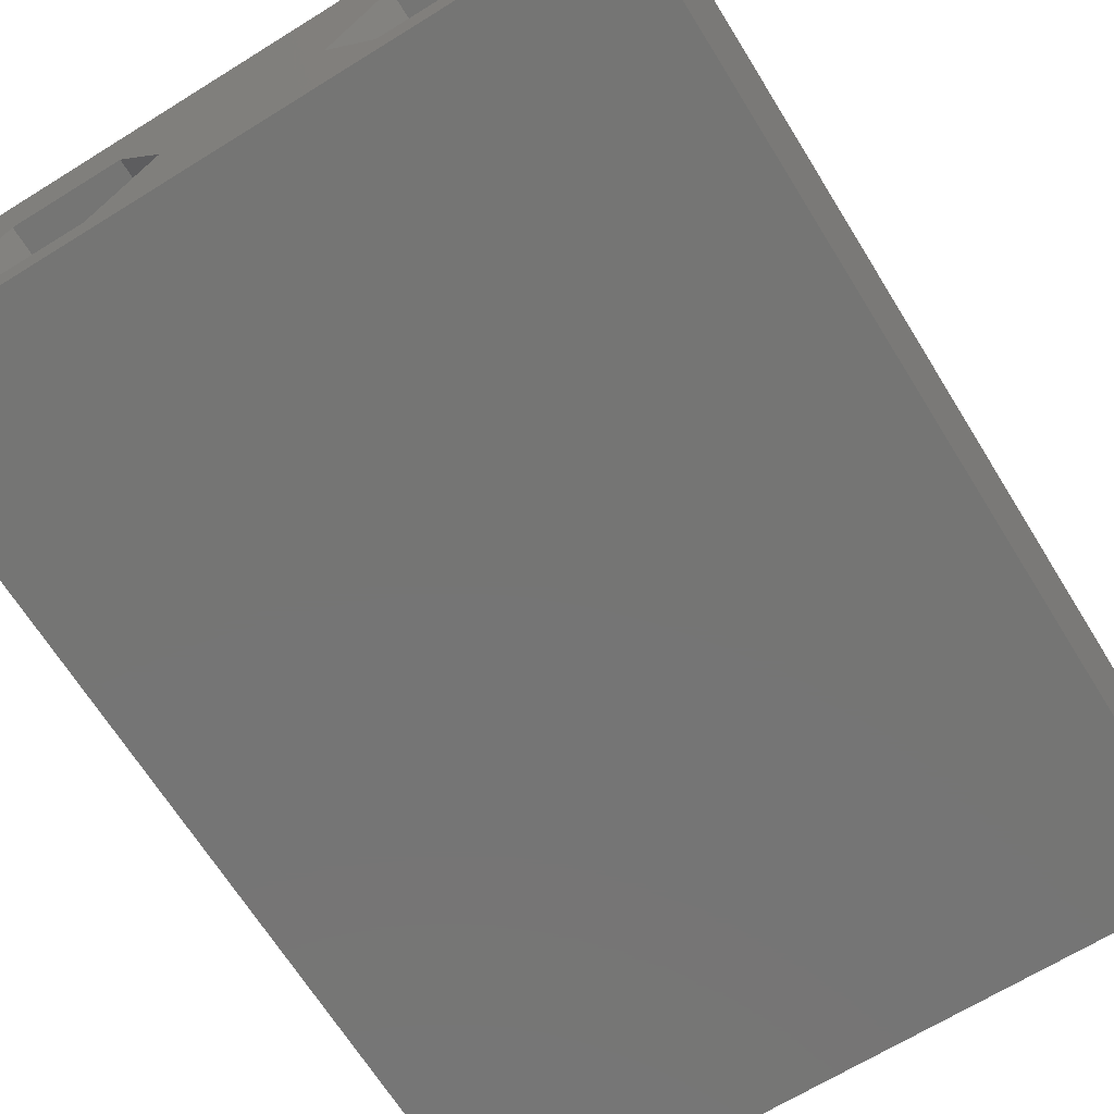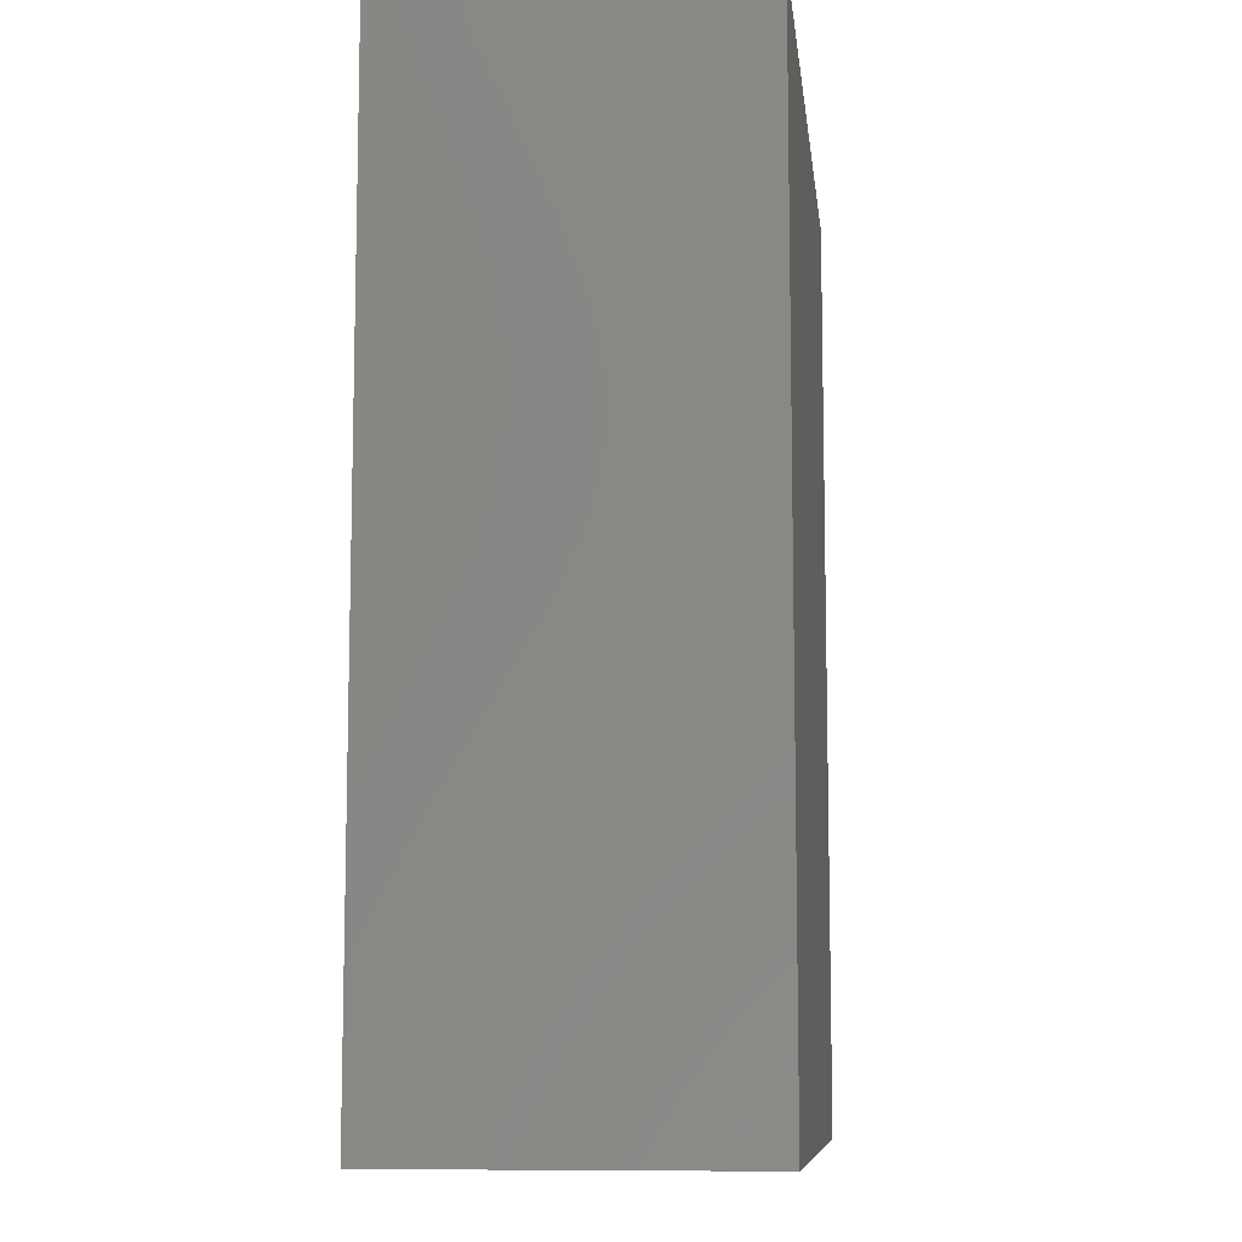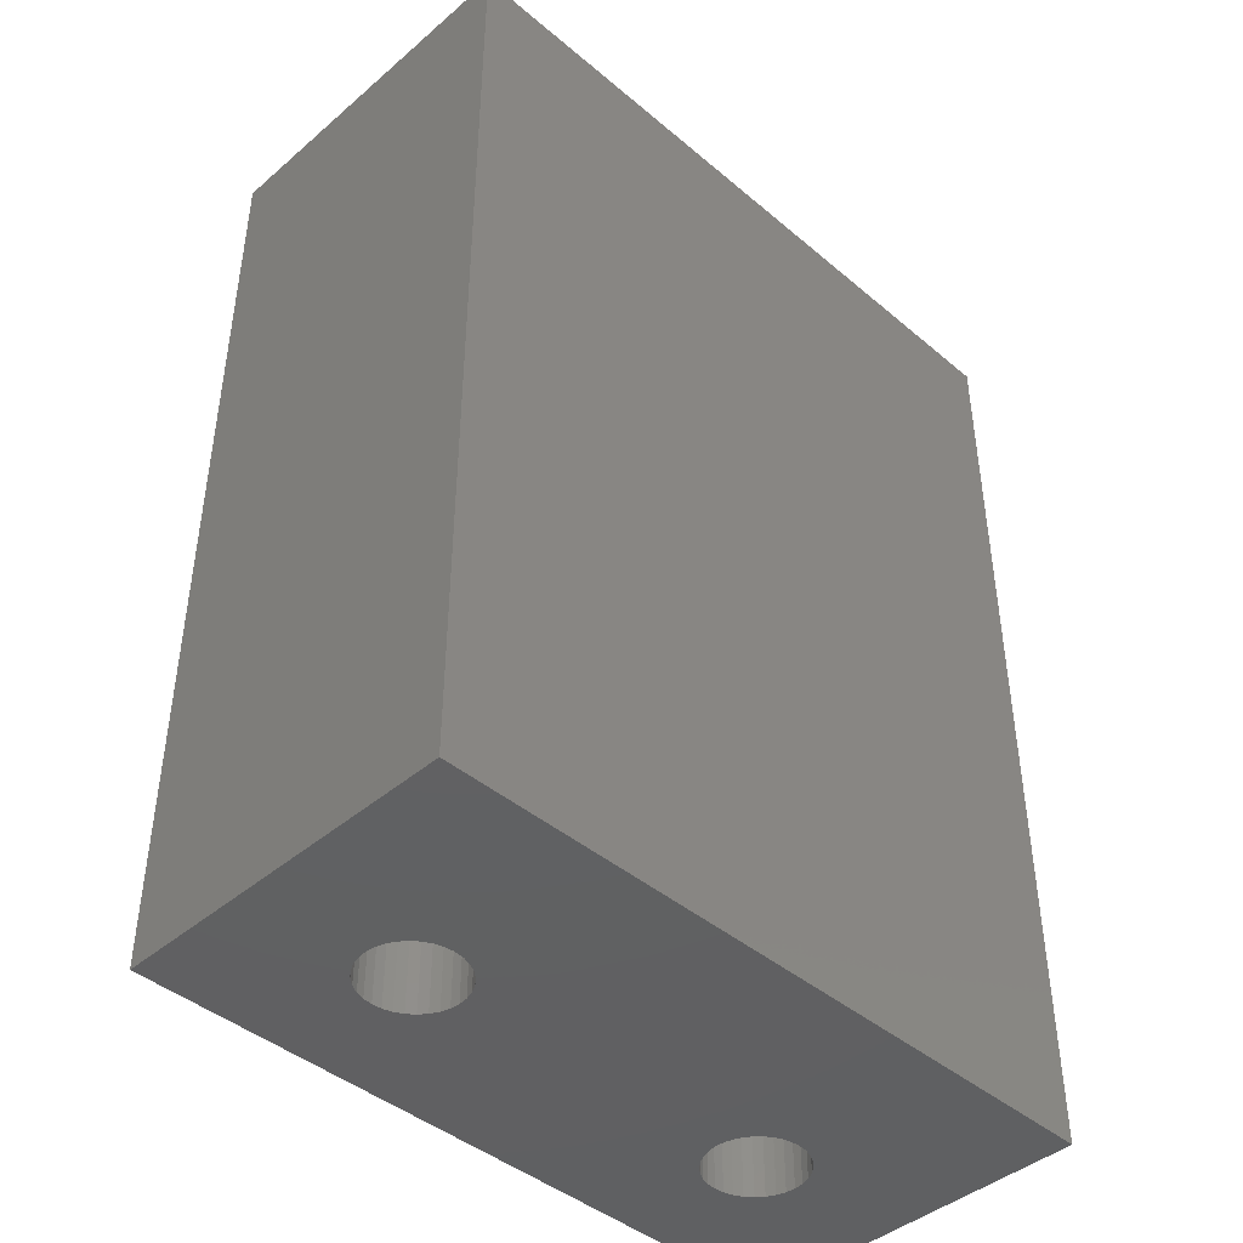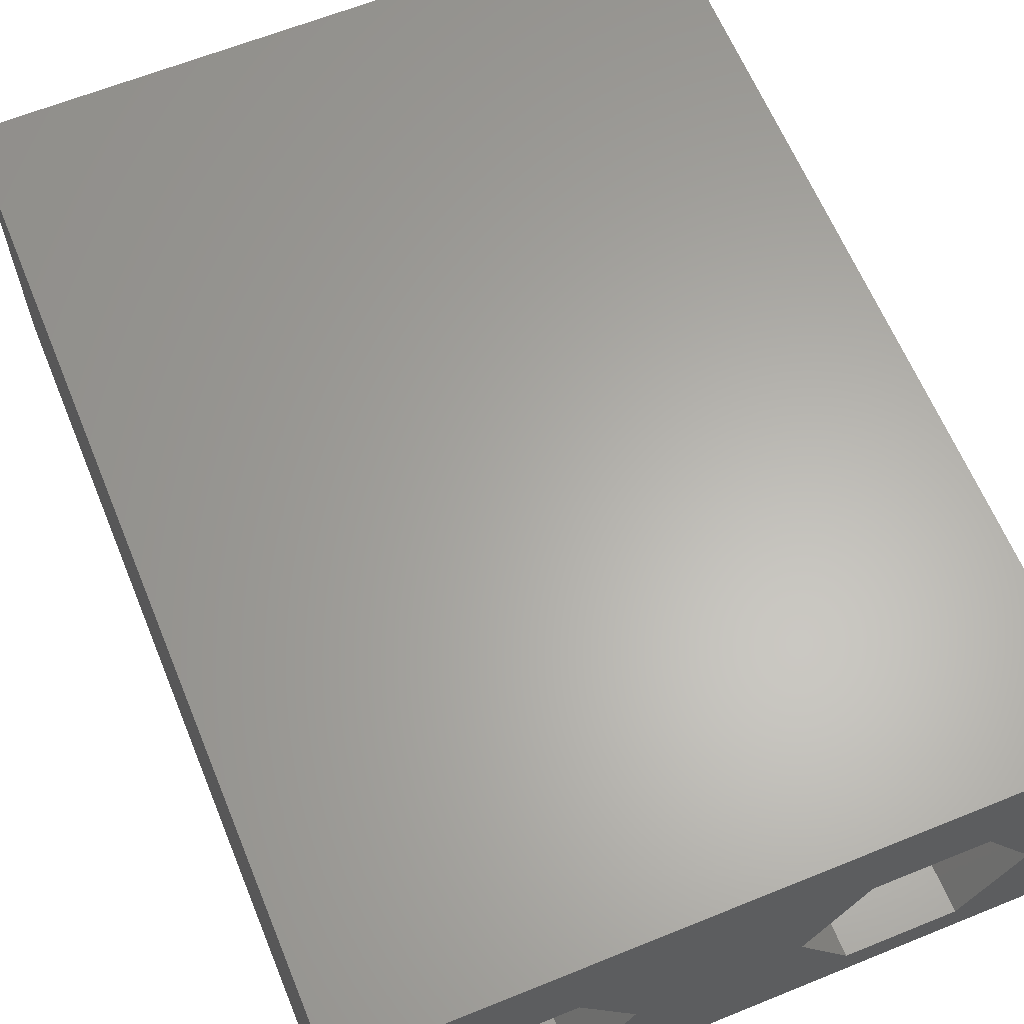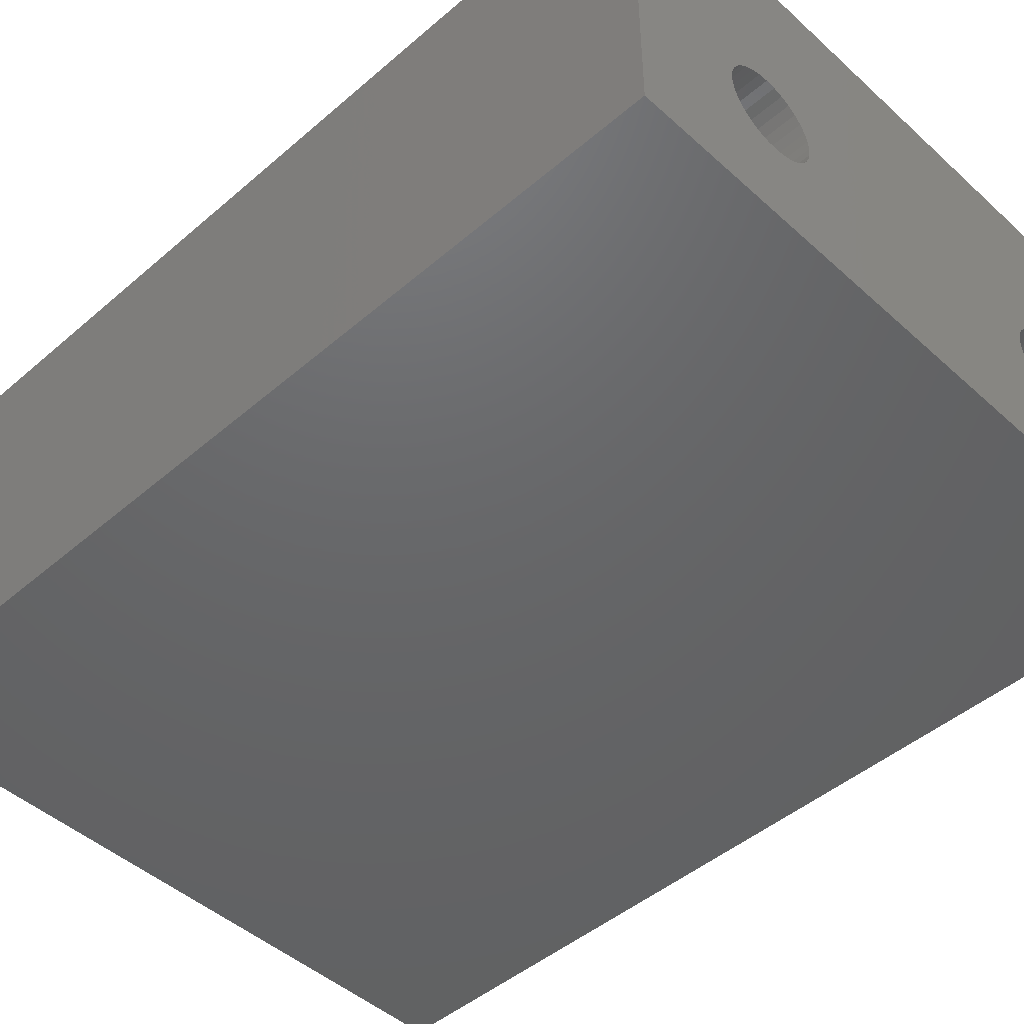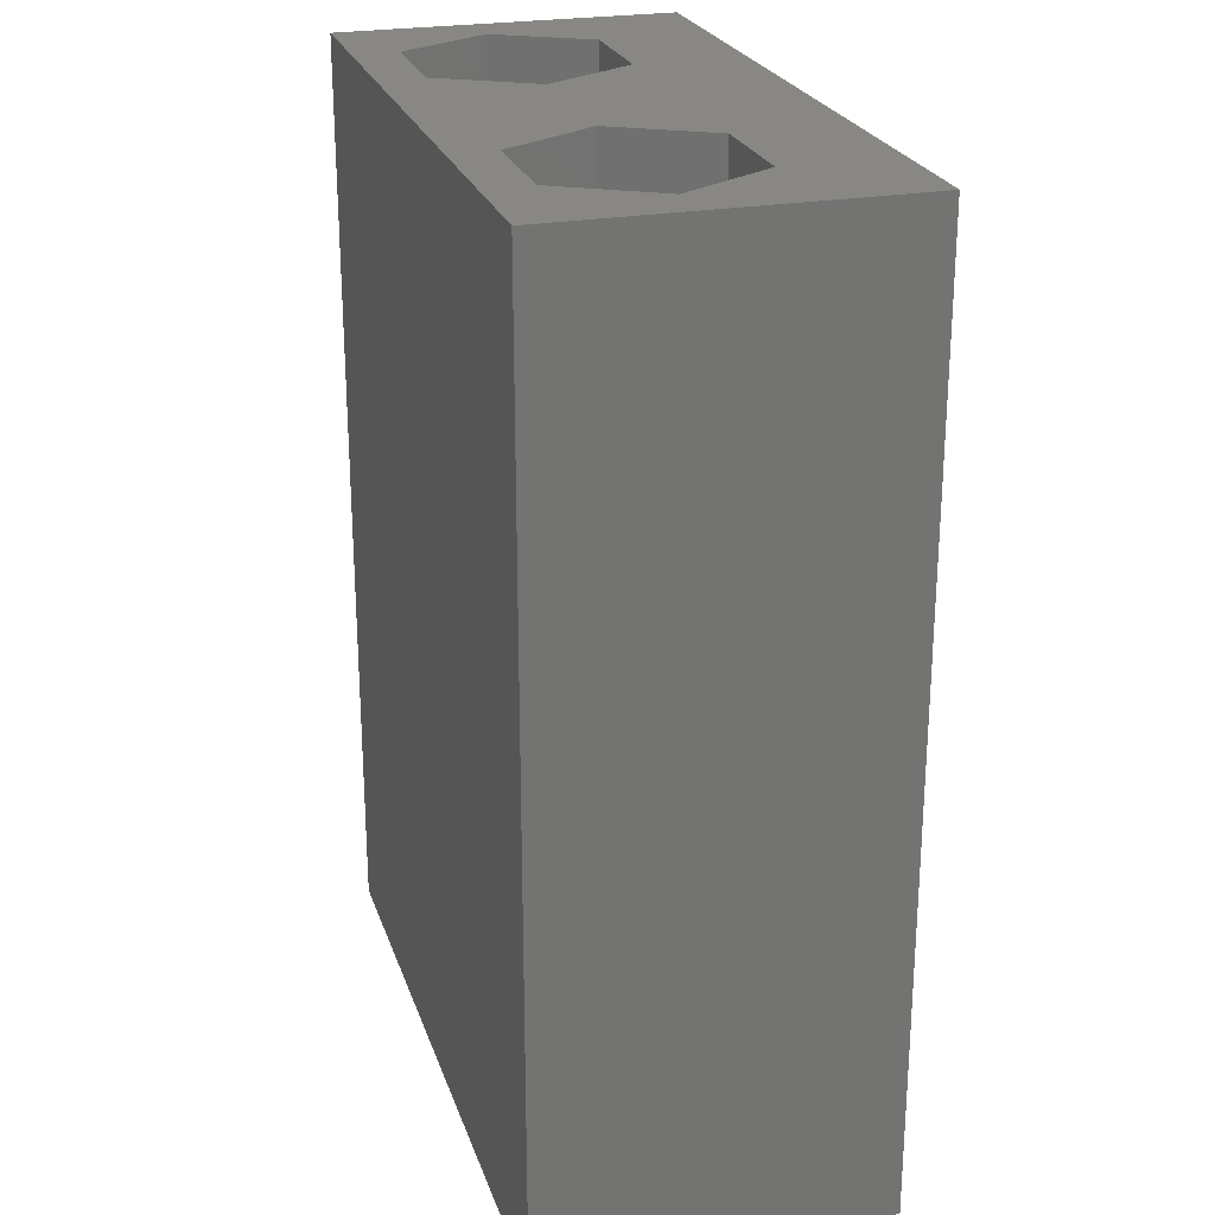
<metadata>
{"format":"stl","ext":"stl","renderer":"f3d","projection":"perspective","resolution":1024,"background":"white","views":[{"elev":-67.4,"azim":31.8,"up":"+Y"},{"elev":-9.3,"azim":96.6,"up":"+Z"},{"elev":-43.3,"azim":135.2,"up":"+Z"},{"elev":63.2,"azim":-22.3,"up":"+Y"},{"elev":-46.7,"azim":134.3,"up":"+Y"},{"elev":24.4,"azim":73.6,"up":"+Z"}]}
</metadata>
<code>
# stl→obj: 160 verts, 324 faces
v 76 -1 -114
v 76 10 -144
v 76 10 -114
v 76 -1 -144
v 74.5 3.48 -114
v 72.75 6.511 -114
v 69.25 6.511 -114
v 62.5 3.48 -114
v 67.5 3.48 -114
v 60.75 6.511 -114
v 54 10 -114
v 57.25 6.511 -114
v 55.5 3.48 -114
v 72.75 0.4489 -114
v 69.25 0.4489 -114
v 60.75 0.4489 -114
v 54 -1 -114
v 57.25 0.4489 -114
v 54 -1 -144
v 54 10 -144
v 72.47 3.773 -144
v 72.5 3.48 -144
v 72.47 3.187 -144
v 72.39 2.906 -144
v 72.25 2.647 -144
v 72.06 2.419 -144
v 71.83 2.233 -144
v 71.57 2.094 -144
v 71.29 2.009 -144
v 71 1.98 -144
v 70.71 2.009 -144
v 70.43 2.094 -144
v 59.57 2.094 -144
v 69.53 3.187 -144
v 60.5 3.48 -144
v 69.5 3.48 -144
v 60.47 3.187 -144
v 69.61 2.906 -144
v 60.39 2.906 -144
v 69.75 2.647 -144
v 60.25 2.647 -144
v 69.94 2.419 -144
v 60.06 2.419 -144
v 70.17 2.233 -144
v 59.83 2.233 -144
v 59.29 2.009 -144
v 59 1.98 -144
v 57.53 3.187 -144
v 57.5 3.48 -144
v 57.61 2.906 -144
v 57.75 2.647 -144
v 57.94 2.419 -144
v 58.17 2.233 -144
v 58.43 2.094 -144
v 58.71 2.009 -144
v 72.39 4.054 -144
v 72.25 4.313 -144
v 72.06 4.541 -144
v 71.83 4.727 -144
v 71.57 4.866 -144
v 71.29 4.951 -144
v 71 4.98 -144
v 70.71 4.951 -144
v 70.43 4.866 -144
v 59.57 4.866 -144
v 70.17 4.727 -144
v 59.83 4.727 -144
v 69.94 4.541 -144
v 69.53 3.773 -144
v 60.47 3.773 -144
v 69.61 4.054 -144
v 60.39 4.054 -144
v 69.75 4.313 -144
v 60.25 4.313 -144
v 60.06 4.541 -144
v 59.29 4.951 -144
v 59 4.98 -144
v 58.71 4.951 -144
v 57.53 3.773 -144
v 57.61 4.054 -144
v 58.43 4.866 -144
v 58.17 4.727 -144
v 57.94 4.541 -144
v 57.75 4.313 -144
v 71.29 4.951 -117
v 71 4.98 -117
v 69.5 3.48 -117
v 69.53 3.773 -117
v 72.06 4.541 -117
v 72.25 4.313 -117
v 71.83 2.233 -117
v 72.06 2.419 -117
v 70.17 4.727 -117
v 69.94 4.541 -117
v 71.83 4.727 -117
v 71.57 4.866 -117
v 72.39 4.054 -117
v 72.47 3.773 -117
v 72.5 3.48 -117
v 71.57 2.094 -117
v 71 1.98 -117
v 71.29 2.009 -117
v 72.25 2.647 -117
v 72.47 3.187 -117
v 72.39 2.906 -117
v 70.71 4.951 -117
v 69.61 4.054 -117
v 69.75 4.313 -117
v 70.43 4.866 -117
v 69.61 2.906 -117
v 69.53 3.187 -117
v 69.75 2.647 -117
v 69.94 2.419 -117
v 70.17 2.233 -117
v 70.43 2.094 -117
v 70.71 2.009 -117
v 60.25 4.313 -117
v 60.39 4.054 -117
v 59 1.98 -117
v 59.29 2.009 -117
v 57.61 2.906 -117
v 57.53 3.187 -117
v 58.17 4.727 -117
v 57.94 4.541 -117
v 58.71 4.951 -117
v 58.43 4.866 -117
v 58.17 2.233 -117
v 58.43 2.094 -117
v 59.83 4.727 -117
v 59.57 4.866 -117
v 60.06 4.541 -117
v 60.47 3.773 -117
v 60.5 3.48 -117
v 60.47 3.187 -117
v 59.57 2.094 -117
v 59.83 2.233 -117
v 60.25 2.647 -117
v 60.06 2.419 -117
v 60.39 2.906 -117
v 59.29 4.951 -117
v 59 4.98 -117
v 57.53 3.773 -117
v 57.61 4.054 -117
v 57.75 4.313 -117
v 57.5 3.48 -117
v 57.75 2.647 -117
v 57.94 2.419 -117
v 58.71 2.009 -117
v 74.5 3.48 -117
v 72.75 6.511 -117
v 69.25 6.511 -117
v 67.5 3.48 -117
v 72.75 0.4489 -117
v 69.25 0.4489 -117
v 62.5 3.48 -117
v 60.75 6.511 -117
v 57.25 6.511 -117
v 55.5 3.48 -117
v 60.75 0.4489 -117
v 57.25 0.4489 -117
f 1 2 3
f 2 1 4
f 3 5 1
f 3 6 5
f 3 7 6
f 7 8 9
f 10 7 3
f 7 10 8
f 11 10 3
f 12 11 13
f 10 11 12
f 14 1 5
f 15 1 14
f 8 15 9
f 16 15 8
f 16 1 15
f 17 16 18
f 16 17 1
f 13 17 18
f 17 13 11
f 19 11 20
f 11 19 17
f 2 11 3
f 11 2 20
f 21 4 22
f 4 23 22
f 4 24 23
f 4 25 24
f 4 26 25
f 4 27 26
f 4 28 27
f 4 29 28
f 4 30 29
f 4 31 30
f 4 32 31
f 33 32 4
f 34 35 36
f 37 34 38
f 39 38 40
f 41 40 42
f 43 42 44
f 32 33 44
f 34 37 35
f 38 39 37
f 40 41 39
f 42 43 41
f 44 45 43
f 44 33 45
f 19 33 4
f 33 19 46
f 46 19 47
f 48 19 49
f 50 19 48
f 51 19 50
f 52 19 51
f 53 19 52
f 54 19 53
f 55 19 54
f 47 19 55
f 4 21 2
f 56 2 21
f 57 2 56
f 58 2 57
f 59 2 58
f 60 2 59
f 61 2 60
f 62 2 61
f 63 2 62
f 64 2 63
f 65 64 66
f 67 66 68
f 35 69 36
f 70 69 35
f 69 70 71
f 72 71 70
f 71 72 73
f 74 73 72
f 73 74 68
f 75 68 74
f 67 68 75
f 66 67 65
f 64 65 2
f 20 65 76
f 20 76 77
f 20 77 78
f 19 79 49
f 20 79 19
f 79 20 80
f 65 20 2
f 81 20 78
f 82 20 81
f 83 20 82
f 84 20 83
f 80 20 84
f 19 1 17
f 1 19 4
f 62 85 86
f 85 62 61
f 87 69 88
f 69 87 36
f 57 89 58
f 89 57 90
f 26 91 92
f 91 26 27
f 68 93 94
f 93 68 66
f 60 95 96
f 95 60 59
f 61 96 85
f 96 61 60
f 59 89 95
f 89 59 58
f 21 97 56
f 97 21 98
f 22 98 21
f 98 22 99
f 56 90 57
f 90 56 97
f 27 100 91
f 100 27 28
f 29 101 102
f 101 29 30
f 26 103 25
f 103 26 92
f 24 104 23
f 104 24 105
f 63 86 106
f 86 63 62
f 107 73 108
f 73 107 71
f 88 71 107
f 71 88 69
f 108 68 94
f 68 108 73
f 66 109 93
f 109 66 64
f 64 106 109
f 106 64 63
f 110 34 111
f 34 110 38
f 112 38 110
f 38 112 40
f 111 36 87
f 36 111 34
f 44 113 114
f 113 44 42
f 113 40 112
f 40 113 42
f 31 115 116
f 115 31 32
f 23 99 22
f 99 23 104
f 28 102 100
f 102 28 29
f 30 116 101
f 116 30 31
f 25 105 24
f 105 25 103
f 32 114 115
f 114 32 44
f 72 117 74
f 117 72 118
f 46 119 120
f 119 46 47
f 121 48 122
f 48 121 50
f 83 123 124
f 123 83 82
f 81 125 126
f 125 81 78
f 54 127 128
f 127 54 53
f 65 129 130
f 129 65 67
f 67 131 129
f 131 67 75
f 74 131 75
f 131 74 117
f 70 118 72
f 118 70 132
f 35 132 70
f 132 35 133
f 37 133 35
f 133 37 134
f 45 135 136
f 135 45 33
f 43 137 41
f 137 43 138
f 39 134 37
f 134 39 139
f 77 140 141
f 140 77 76
f 78 141 125
f 141 78 77
f 142 80 143
f 80 142 79
f 143 84 144
f 84 143 80
f 144 83 124
f 83 144 84
f 82 126 123
f 126 82 81
f 122 49 145
f 49 122 48
f 146 50 121
f 50 146 51
f 147 51 146
f 51 147 52
f 47 148 119
f 148 47 55
f 76 130 140
f 130 76 65
f 33 120 135
f 120 33 46
f 41 139 39
f 139 41 137
f 43 136 138
f 136 43 45
f 55 128 148
f 128 55 54
f 53 147 127
f 147 53 52
f 145 79 142
f 79 145 49
f 90 149 150
f 104 149 99
f 149 98 99
f 149 97 98
f 149 90 97
f 150 89 90
f 150 95 89
f 150 96 95
f 150 85 96
f 150 86 85
f 151 86 150
f 86 151 106
f 106 151 109
f 107 152 88
f 108 152 107
f 152 108 151
f 94 151 108
f 93 151 94
f 109 151 93
f 105 149 104
f 103 149 105
f 149 103 153
f 92 153 103
f 91 153 92
f 100 153 91
f 102 153 100
f 101 153 102
f 154 101 116
f 154 116 115
f 154 115 114
f 101 154 153
f 113 154 114
f 112 154 113
f 152 112 110
f 152 110 111
f 152 111 87
f 88 152 87
f 112 152 154
f 149 6 150
f 6 149 5
f 153 5 149
f 5 153 14
f 153 15 14
f 15 153 154
f 151 6 7
f 6 151 150
f 9 151 7
f 151 9 152
f 15 152 9
f 152 15 154
f 117 155 156
f 134 155 133
f 155 132 133
f 155 118 132
f 155 117 118
f 156 131 117
f 156 129 131
f 156 130 129
f 156 140 130
f 156 141 140
f 157 141 156
f 141 157 125
f 125 157 126
f 143 158 142
f 144 158 143
f 158 144 157
f 124 157 144
f 123 157 124
f 126 157 123
f 139 155 134
f 137 155 139
f 155 137 159
f 138 159 137
f 136 159 138
f 135 159 136
f 120 159 135
f 119 159 120
f 160 119 148
f 160 148 128
f 160 128 127
f 119 160 159
f 147 160 127
f 146 160 147
f 158 146 121
f 158 121 122
f 158 122 145
f 142 158 145
f 146 158 160
f 155 10 156
f 10 155 8
f 159 8 155
f 8 159 16
f 159 18 16
f 18 159 160
f 18 158 13
f 158 18 160
f 157 10 12
f 10 157 156
f 13 157 12
f 157 13 158

</code>
